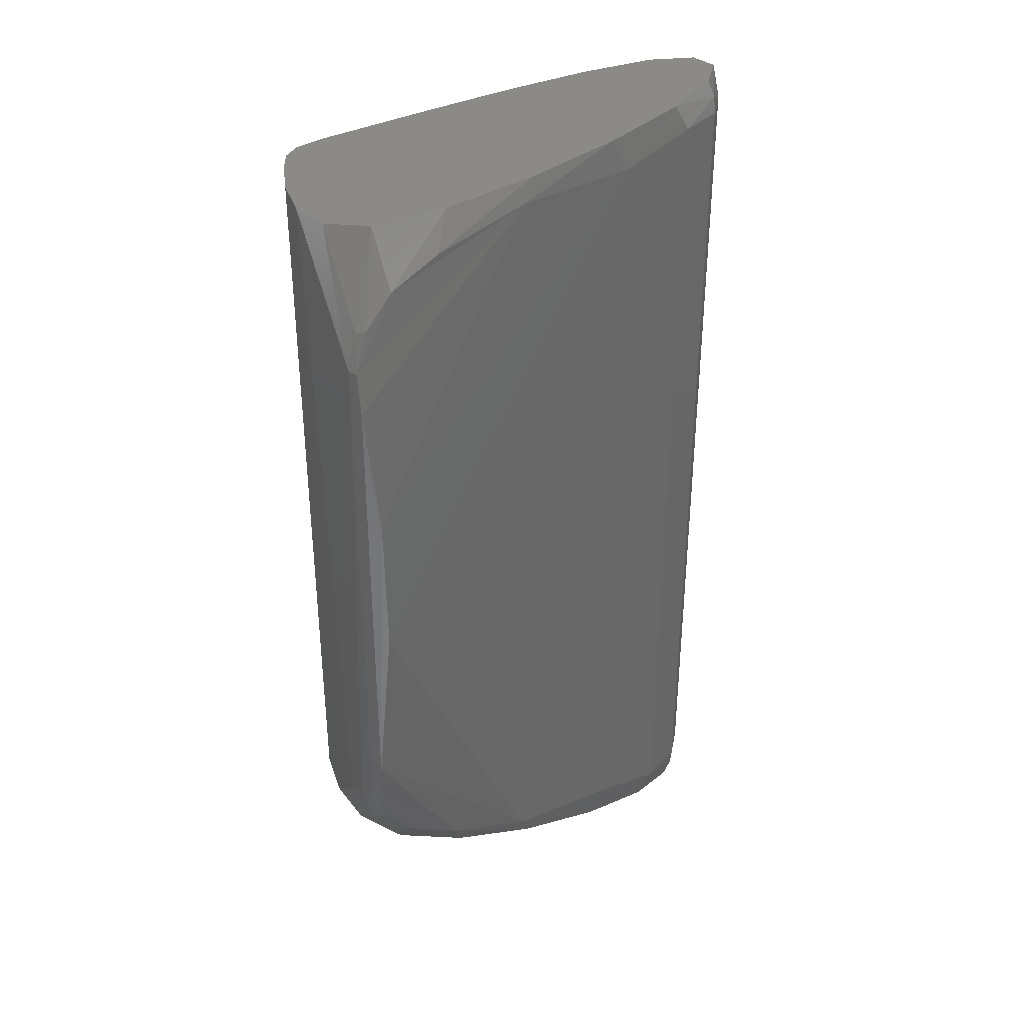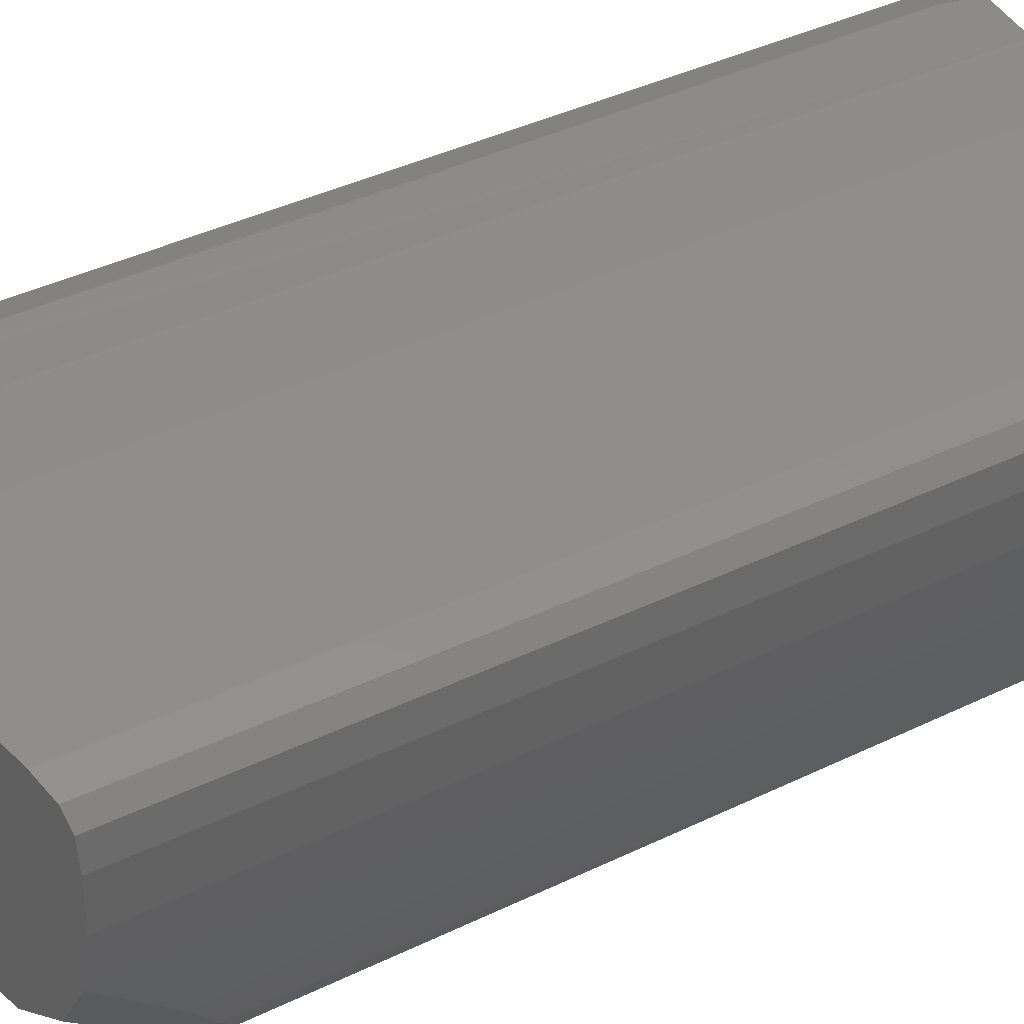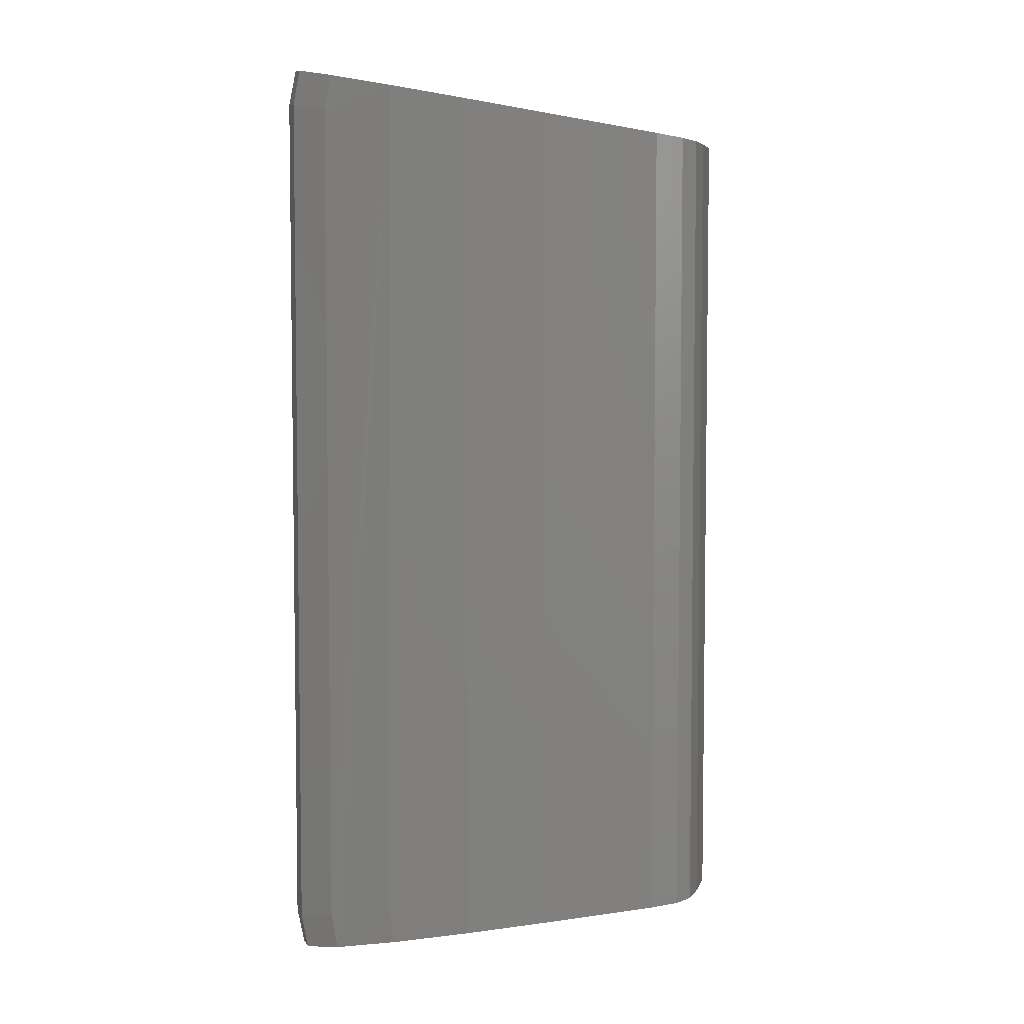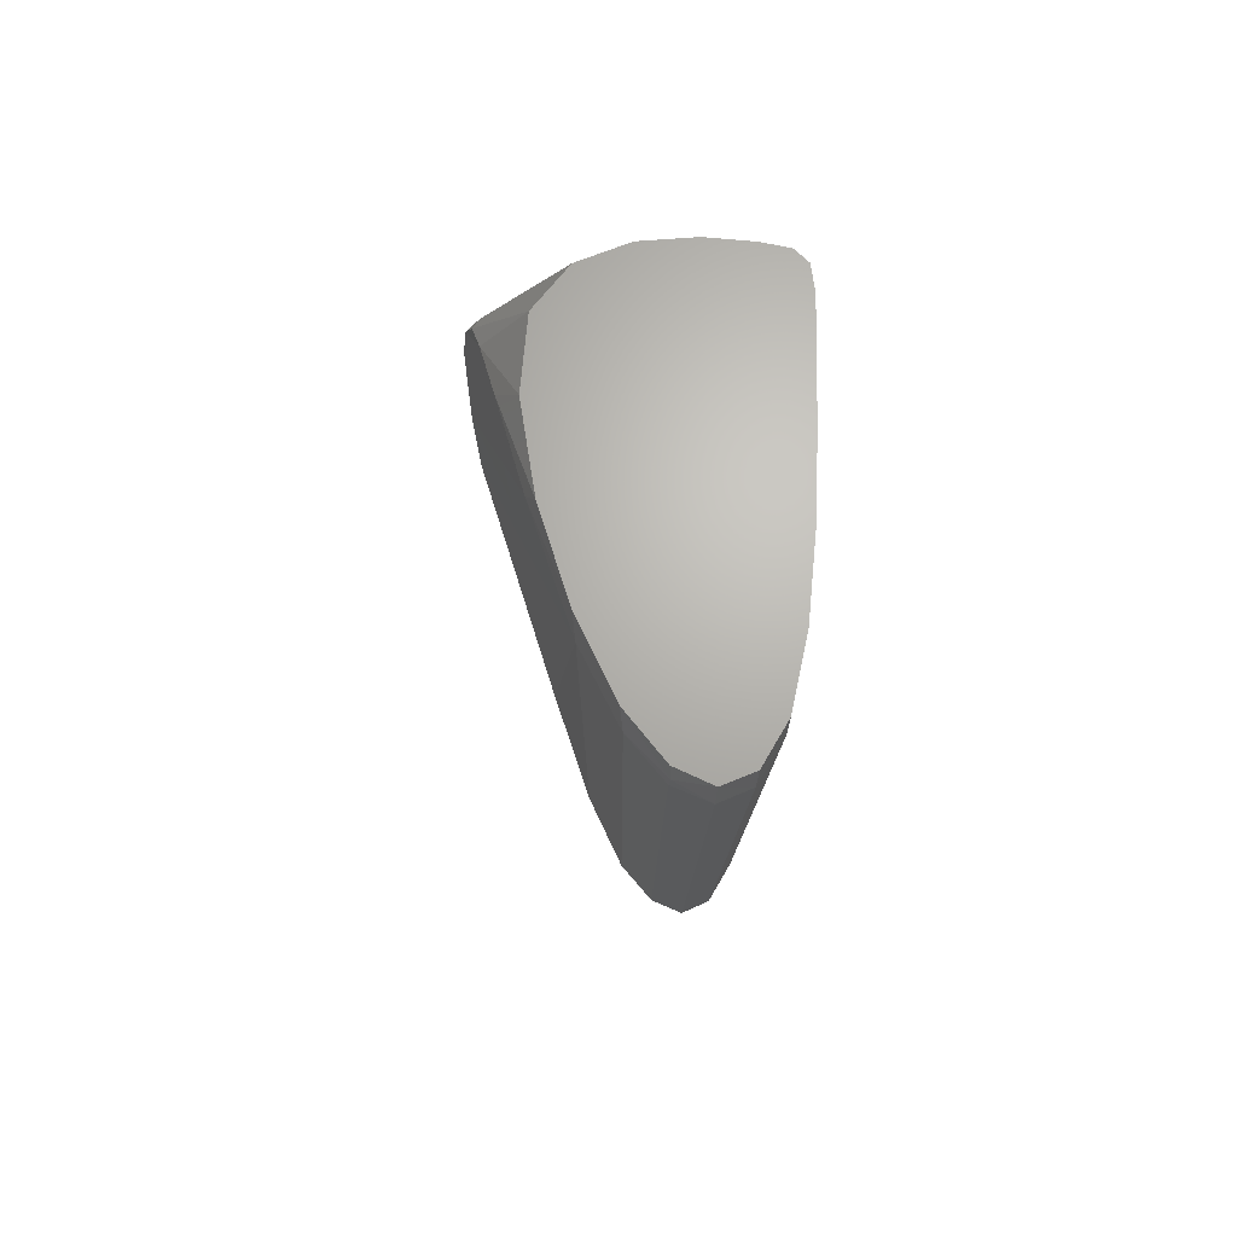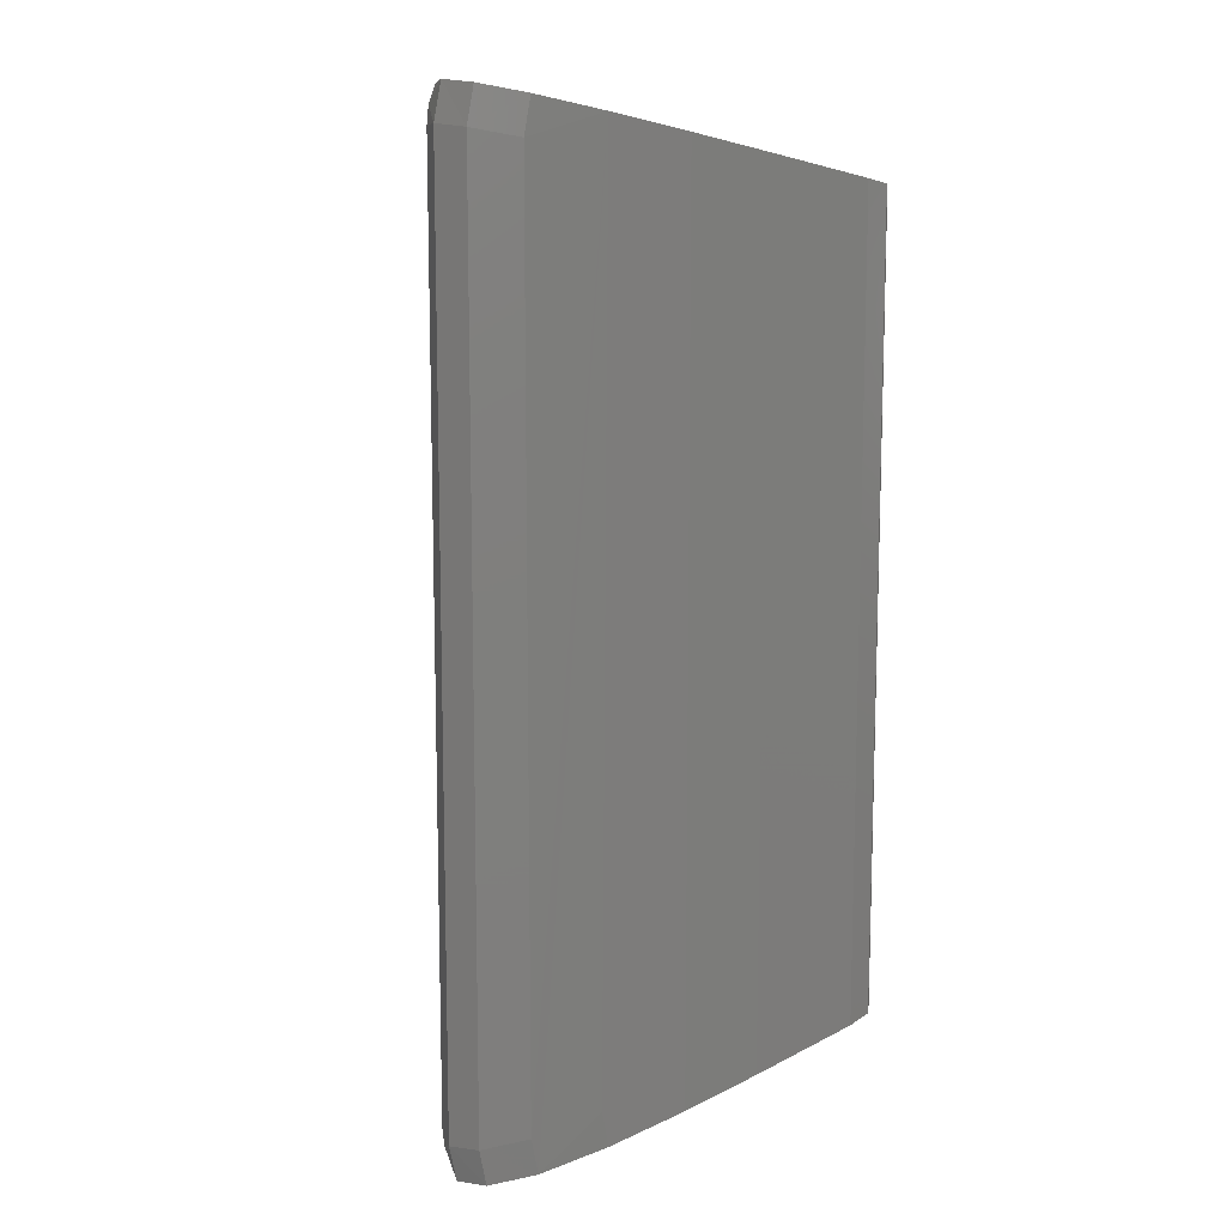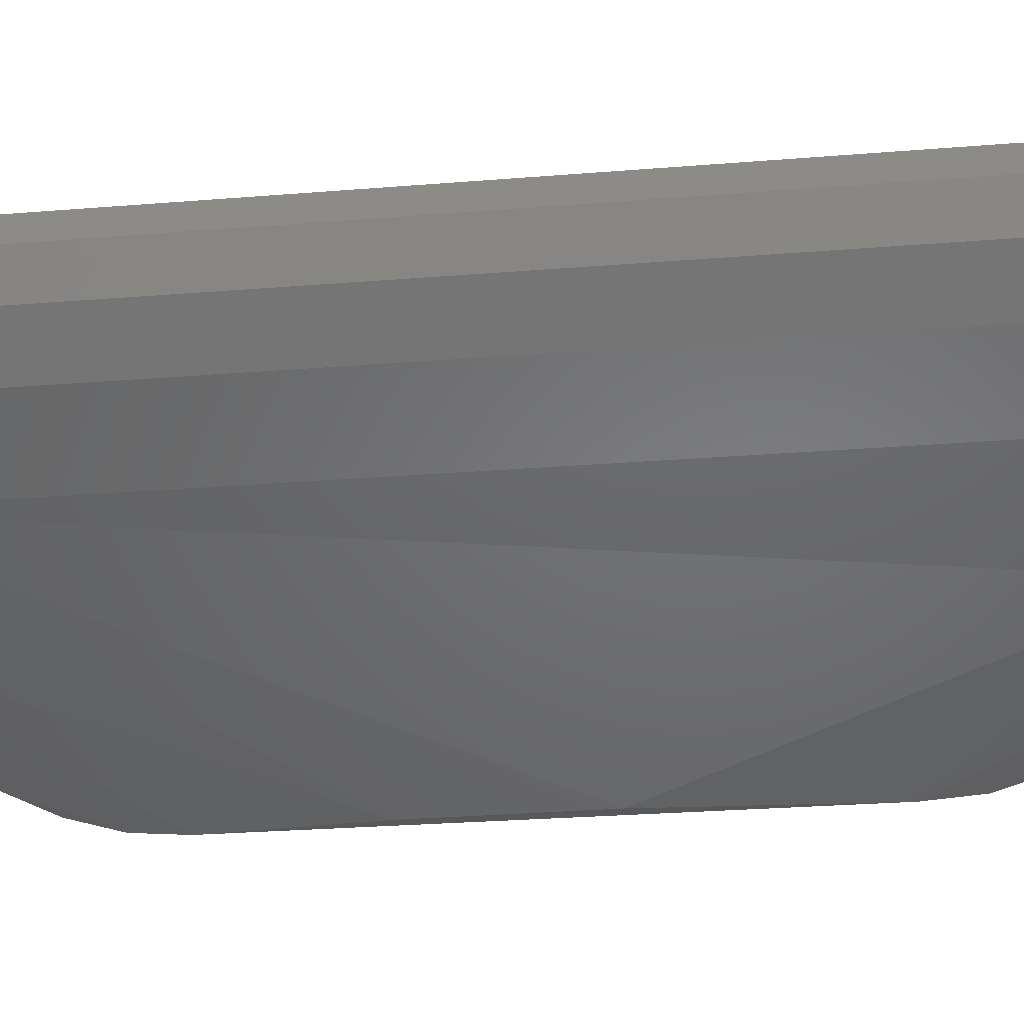
<metadata>
{"format":"stl","ext":"stl","renderer":"f3d","projection":"perspective","resolution":1024,"background":"white","views":[{"elev":36.1,"azim":-6.6,"up":"+Z"},{"elev":40.3,"azim":-120.7,"up":"+Y"},{"elev":5.1,"azim":-165.6,"up":"+Z"},{"elev":77.7,"azim":95.7,"up":"+Z"},{"elev":11.2,"azim":149.1,"up":"+Z"},{"elev":-22.7,"azim":98.4,"up":"+Y"}]}
</metadata>
<code>
# stl→obj: 76 verts, 148 faces
v 0.6381 0.1723 0.1825
v 0.6424 0.1492 0.1835
v 0.6535 0.1287 0.1858
v 0.674 0.1159 0.19
v 0.7064 0.1163 0.1964
v 0.7445 0.1264 0.2039
v 0.7821 0.1425 0.2114
v 0.8131 0.1612 0.2174
v 0.8311 0.1789 0.2209
v 0.8366 0.1947 0.2219
v 0.8298 0.2074 0.2205
v 0.811 0.216 0.2167
v 0.7805 0.2197 0.2106
v 0.744 0.2198 0.2034
v 0.7073 0.2178 0.1961
v 0.6557 0.2139 0.1858
v 0.6442 0.2111 0.1835
v 0.6391 0.2048 0.1825
v 0.6378 0.1926 0.1824
v 0.8142 0.216 0.2009
v 0.8142 0.216 -0.1882
v 0.811 0.216 -0.204
v 0.7837 0.2197 -0.1821
v 0.8197 0.163 -0.1929
v 0.8197 0.1629 0.2056
v 0.7895 0.1442 0.1964
v 0.7897 0.1442 -0.1837
v 0.7821 0.1425 -0.1987
v 0.8131 0.1612 -0.2047
v 0.7805 0.2197 -0.1979
v 0.8352 0.1792 -0.1926
v 0.8351 0.1792 0.2052
v 0.833 0.2073 0.2047
v 0.7064 0.1163 -0.1837
v 0.6809 0.09815 -0.155
v 0.6744 0.09925 -0.1555
v 0.674 0.1159 -0.1773
v 0.6605 0.09222 0.1323
v 0.8345 0.1796 0.213
v 0.8311 0.1789 -0.2082
v 0.8345 0.1796 -0.2003
v 0.6649 0.08723 0.1128
v 0.6597 0.0925 -0.1239
v 0.6649 0.08751 -0.1006
v 0.6722 0.08707 -0.0163
v 0.6712 0.08708 0.05114
v 0.84 0.1947 -0.1934
v 0.8366 0.1947 -0.2092
v 0.8298 0.2074 -0.2078
v 0.833 0.2073 -0.192
v 0.84 0.1947 0.2061
v 0.6588 0.1024 -0.1457
v 0.655 0.1019 -0.1304
v 0.6499 0.1176 -0.1416
v 0.6424 0.1492 -0.1708
v 0.6535 0.1287 -0.1731
v 0.6391 0.2048 -0.1698
v 0.6378 0.1926 -0.1697
v 0.6442 0.2111 -0.1708
v 0.7019 0.1066 0.1799
v 0.7445 0.1264 -0.1912
v 0.7025 0.1064 -0.1677
v 0.6806 0.0982 0.1669
v 0.6688 0.09315 0.1512
v 0.7408 0.1219 -0.1809
v 0.6638 0.08916 0.1328
v 0.6381 0.1723 -0.1698
v 0.6557 0.2139 -0.1731
v 0.7073 0.2178 -0.1834
v 0.744 0.2198 -0.1907
v 0.7407 0.1219 0.1936
v 0.6638 0.08934 -0.1209
v 0.6688 0.09322 -0.1397
v 0.6642 0.09532 -0.1414
v 0.6643 0.0955 0.1498
v 0.6676 0.1039 -0.1571
f 1 2 3
f 1 3 4
f 1 4 5
f 1 5 6
f 1 6 7
f 1 7 8
f 1 8 9
f 1 9 10
f 1 10 11
f 1 11 12
f 1 12 13
f 1 13 14
f 1 14 15
f 1 15 16
f 1 16 17
f 1 17 18
f 1 18 19
f 13 12 20
f 13 20 21
f 13 21 22
f 13 22 23
f 24 25 26
f 24 26 27
f 27 28 29
f 27 29 24
f 22 30 23
f 25 24 31
f 25 31 32
f 33 20 12
f 33 12 11
f 34 35 36
f 34 36 37
f 3 2 38
f 8 25 39
f 8 39 9
f 40 41 24
f 40 24 29
f 42 38 43
f 44 45 46
f 44 46 42
f 44 42 43
f 47 48 49
f 47 49 50
f 51 32 31
f 51 31 47
f 51 47 50
f 51 50 33
f 33 11 10
f 33 10 51
f 52 53 54
f 52 54 55
f 52 55 56
f 57 58 19
f 57 19 18
f 57 18 17
f 57 17 59
f 6 5 60
f 61 62 34
f 63 60 5
f 63 5 4
f 63 4 64
f 54 2 55
f 26 25 8
f 26 8 7
f 26 46 45
f 26 45 65
f 26 65 27
f 66 38 42
f 66 63 64
f 67 55 2
f 67 2 1
f 67 1 19
f 67 19 58
f 67 58 57
f 67 57 59
f 67 59 68
f 67 68 69
f 67 69 70
f 67 70 30
f 67 30 22
f 67 22 49
f 67 49 48
f 67 48 40
f 67 40 29
f 67 29 28
f 67 28 61
f 67 61 34
f 67 34 37
f 67 37 56
f 67 56 55
f 71 60 63
f 71 63 66
f 71 66 42
f 71 26 7
f 71 7 6
f 71 6 60
f 72 44 43
f 65 45 44
f 65 44 62
f 65 62 61
f 65 61 28
f 65 28 27
f 68 59 17
f 68 17 16
f 68 16 15
f 68 15 69
f 62 44 72
f 62 72 35
f 35 72 73
f 35 73 36
f 35 34 62
f 74 36 73
f 74 73 72
f 74 72 43
f 74 43 52
f 46 26 71
f 46 71 42
f 75 64 4
f 75 4 3
f 75 3 38
f 75 38 66
f 75 66 64
f 50 49 22
f 50 22 21
f 21 20 33
f 21 33 50
f 41 31 24
f 41 40 48
f 41 48 47
f 41 47 31
f 39 10 9
f 39 25 32
f 39 32 51
f 39 51 10
f 38 2 54
f 38 54 53
f 53 52 43
f 53 43 38
f 70 69 15
f 70 15 14
f 14 13 23
f 14 23 30
f 14 30 70
f 76 37 36
f 76 36 74
f 76 74 52
f 76 52 56
f 76 56 37

</code>
